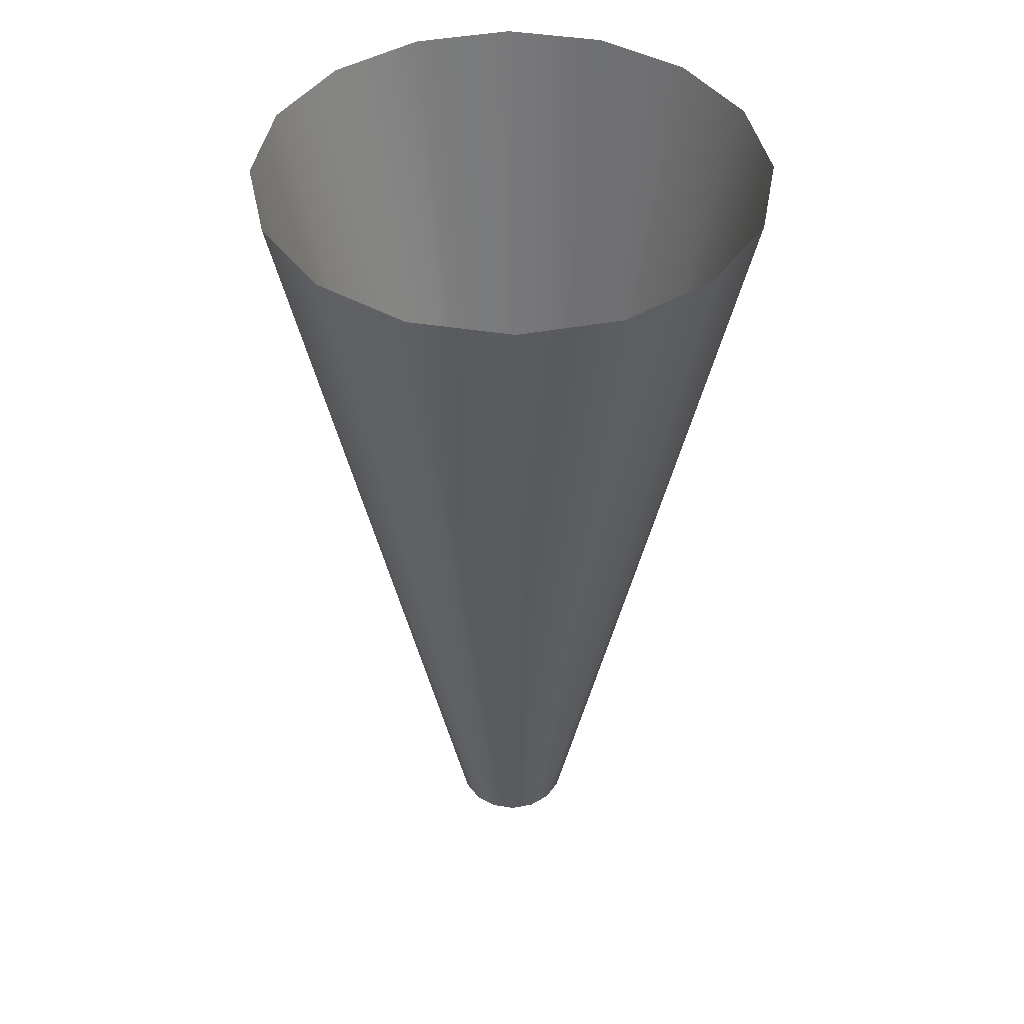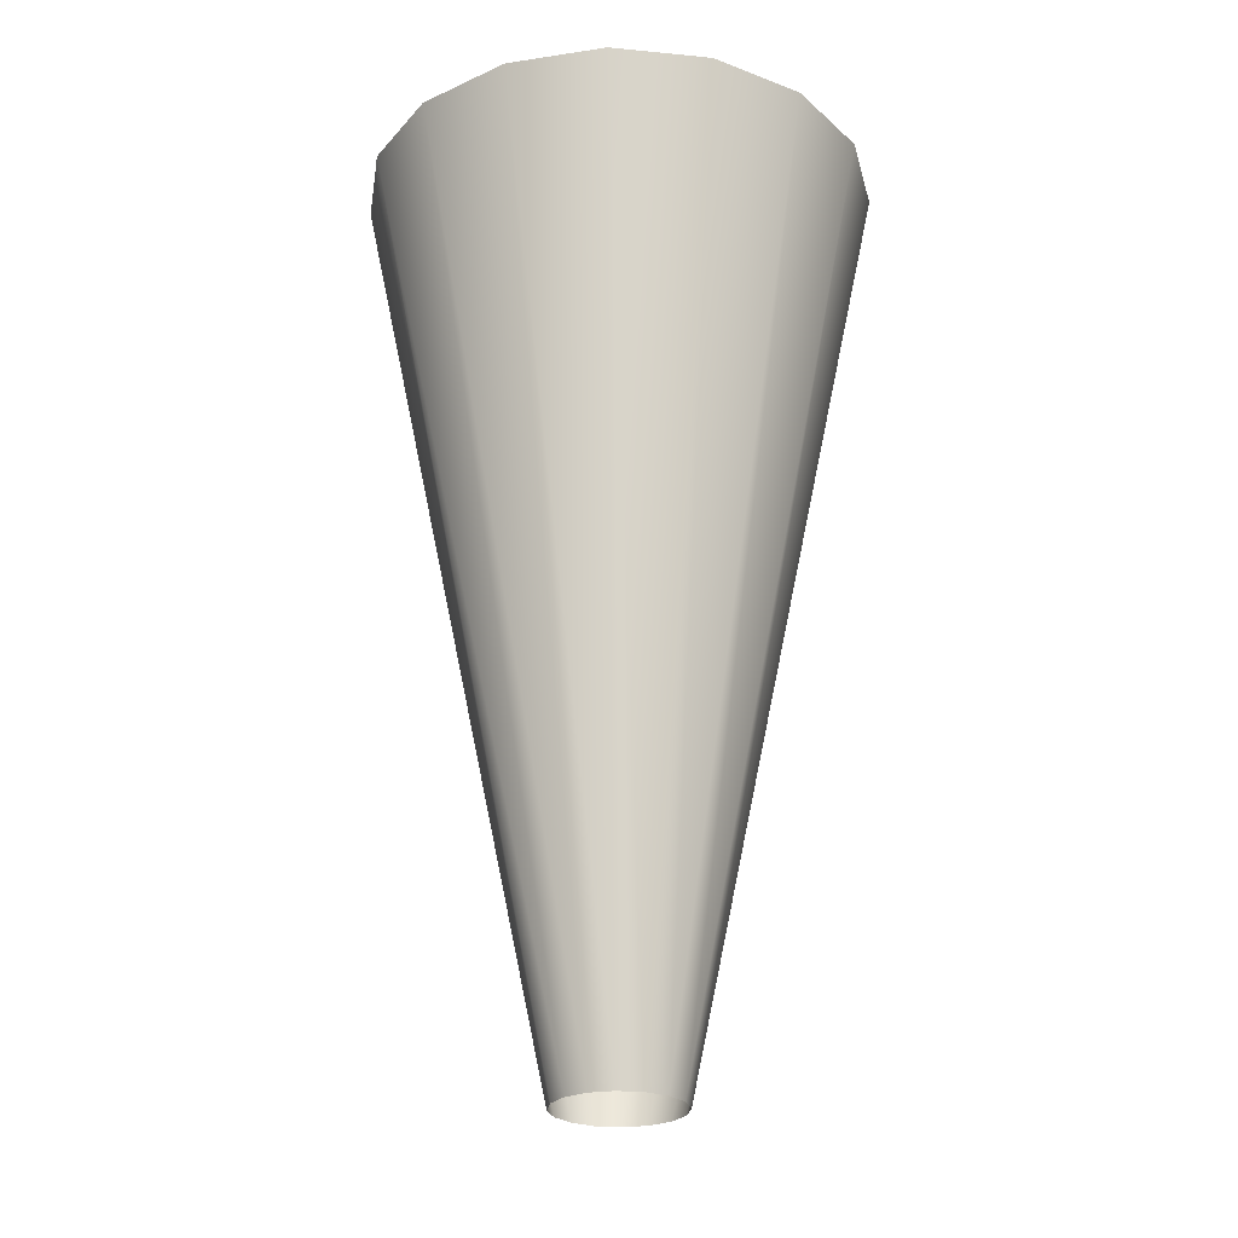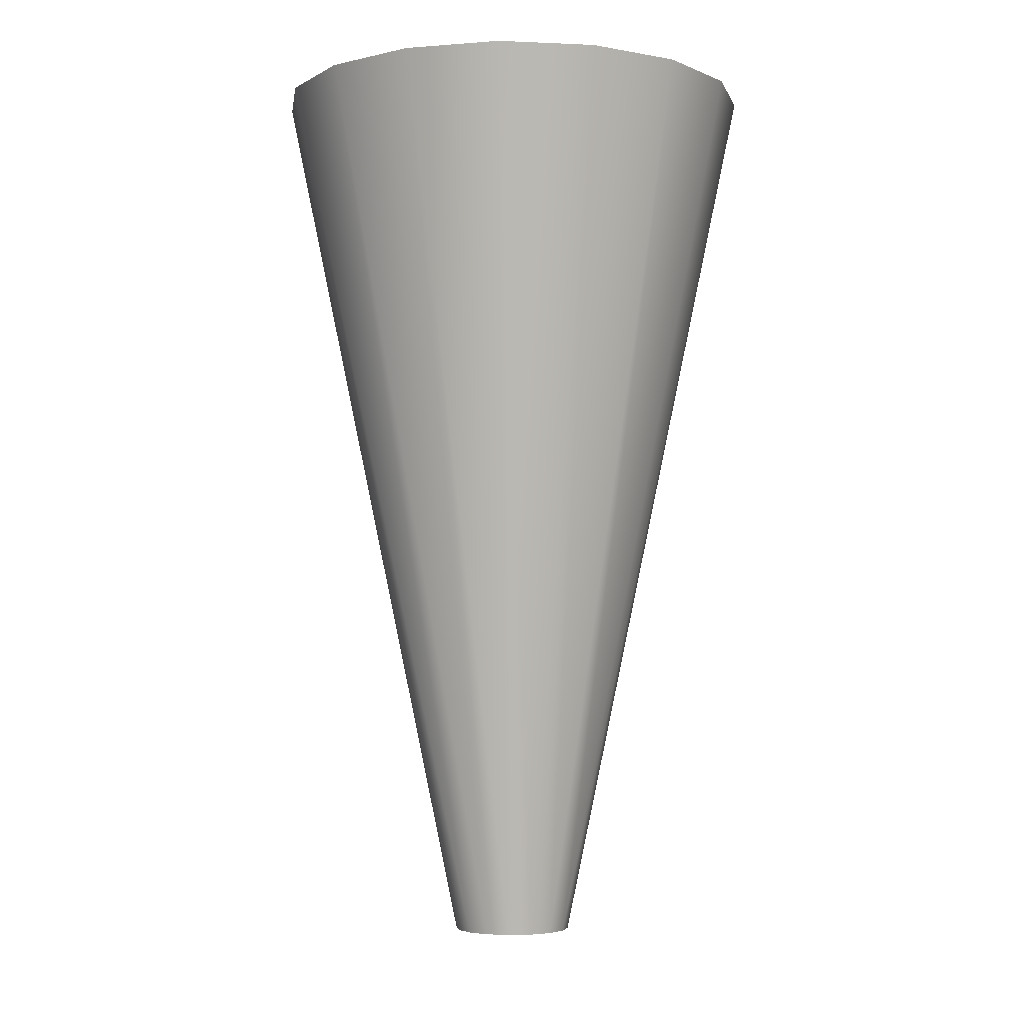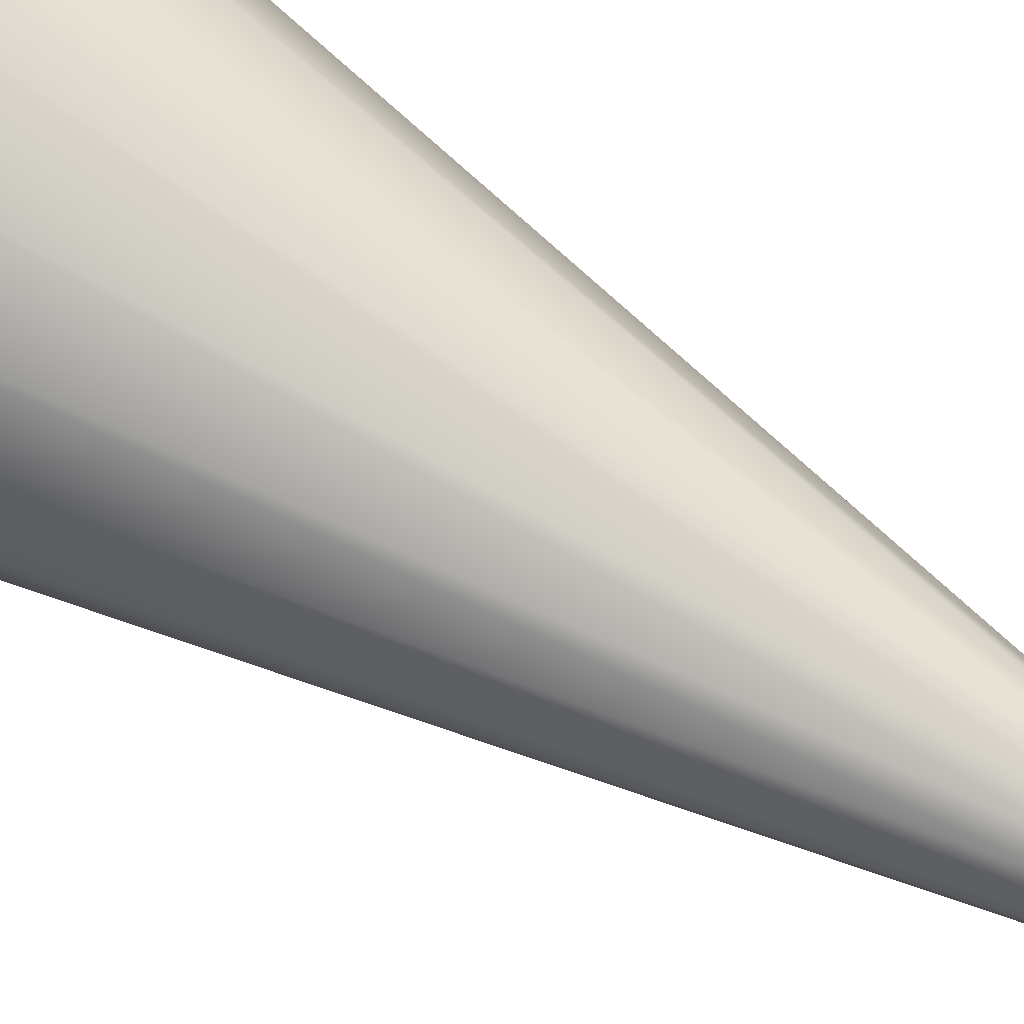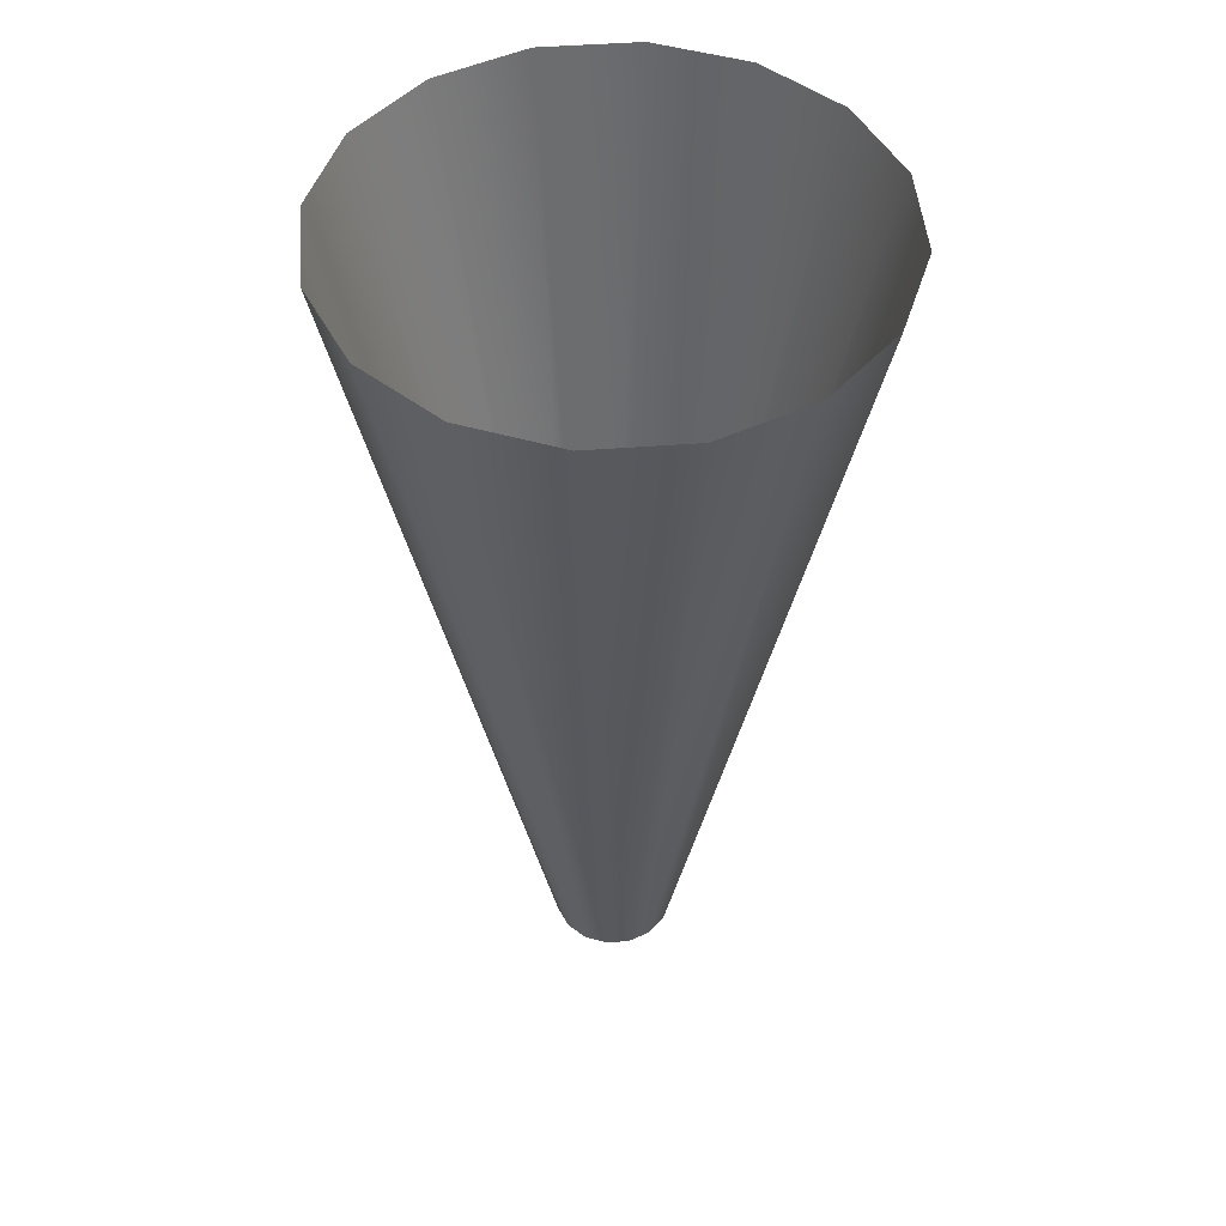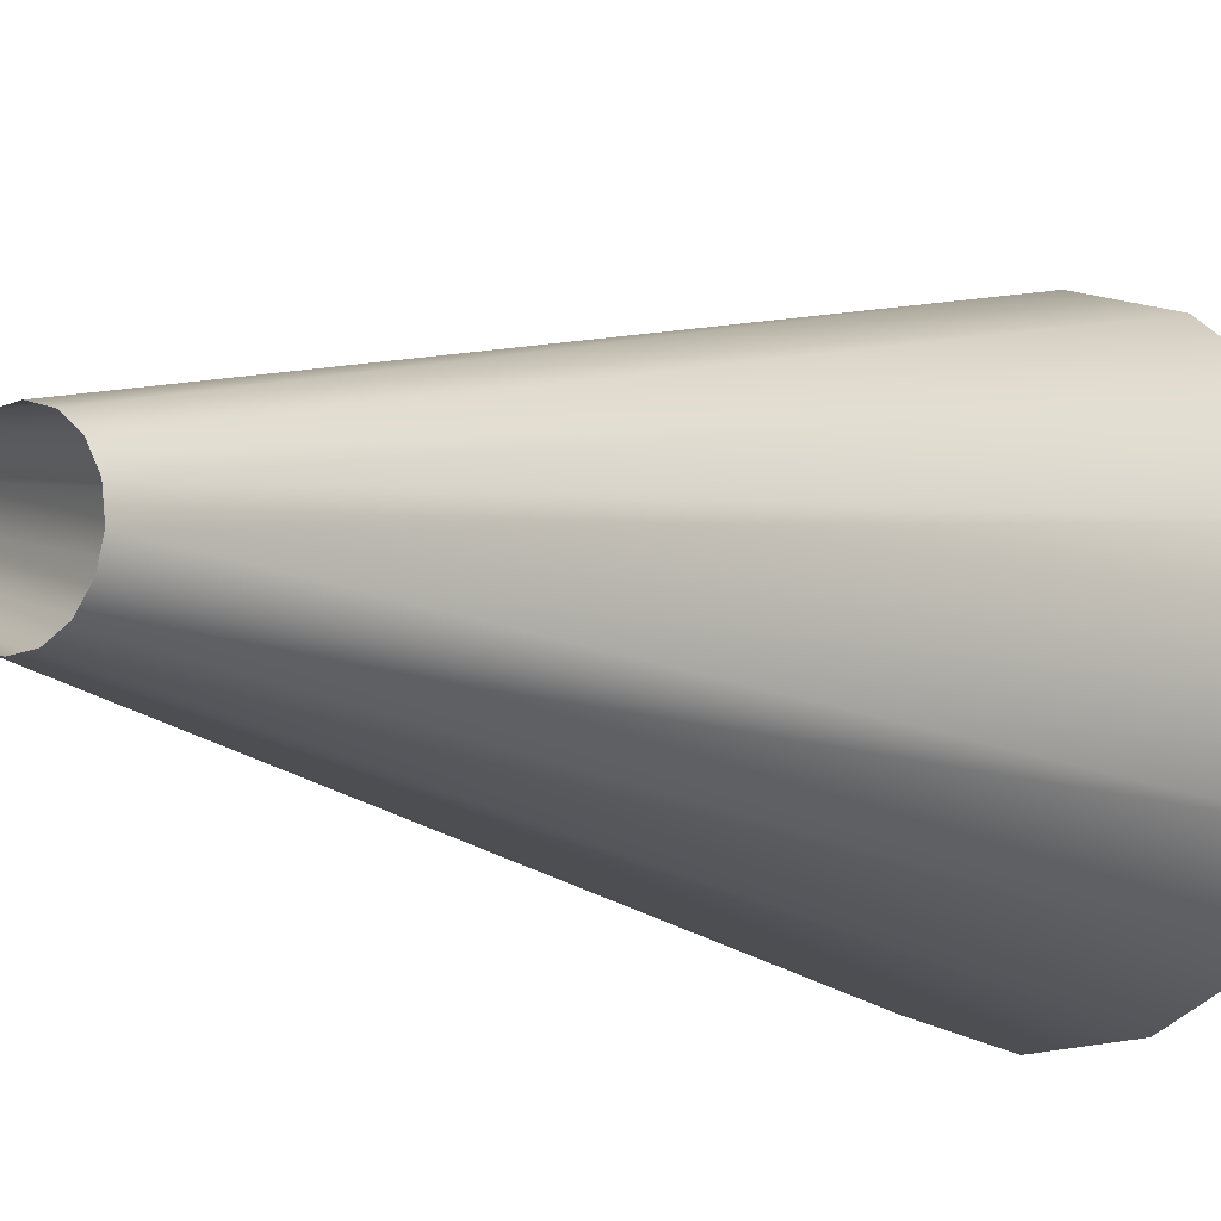
<metadata>
{"format":"obj","ext":"obj","renderer":"f3d","projection":"perspective","resolution":1024,"background":"white","views":[{"elev":44.2,"azim":48.7,"up":"+Y"},{"elev":-25.7,"azim":-173.1,"up":"+Y"},{"elev":-4.2,"azim":30.1,"up":"+Y"},{"elev":71.9,"azim":-59.0,"up":"+Z"},{"elev":48.5,"azim":-169.0,"up":"+Y"},{"elev":-6.2,"azim":38.0,"up":"+Z"}]}
</metadata>
<code>
g mesh_light_l
v -0.9483 0.7667 -0.3746
v -0.436 3.247 -0.415
v -0.5079 3.247 -0.67
v -0.9658 0.7667 -0.4368
v -1.006 0.7667 -0.4874
v -0.672 3.247 -0.8782
v -1.062 0.7667 -0.519
v -0.9032 3.247 -1.008
v -1.126 0.7667 -0.5265
v -1.166 3.247 -1.039
v -1.188 0.7667 -0.509
v -1.421 3.247 -0.9669
v -1.239 0.7667 -0.4691
v -1.63 3.247 -0.8028
v -1.27 0.7667 -0.4128
v -1.759 3.247 -0.5716
v -1.278 0.7667 -0.3487
v -1.79 3.247 -0.3084
v -1.26 0.7667 -0.2866
v -1.718 3.247 -0.05331
v -1.221 0.7667 -0.2359
v -1.554 3.247 0.1548
v -1.164 0.7667 -0.2044
v -1.323 3.247 0.2843
v -1.1 0.7667 -0.1968
v -1.06 3.247 0.3155
v -1.038 0.7667 -0.2143
v -0.8048 3.247 0.2435
v -0.9874 0.7667 -0.2543
v -0.5966 3.247 0.07945
v -0.9558 0.7667 -0.3106
v -0.4671 3.247 -0.1518
v -0.9483 0.7667 -0.3746
v -0.436 3.247 -0.415
g mesh_light_l_0
f 3 2 1
f 4 3 1
f 4 5 3
f 5 6 3
f 5 7 6
f 7 8 6
f 7 9 8
f 9 10 8
f 9 11 10
f 11 12 10
f 11 13 12
f 13 14 12
f 13 15 14
f 15 16 14
f 15 17 16
f 17 18 16
f 17 19 18
f 19 20 18
f 19 21 20
f 21 22 20
f 21 23 22
f 23 24 22
f 23 25 24
f 25 26 24
f 25 27 26
f 27 28 26
f 27 29 28
f 29 30 28
f 29 31 30
f 31 32 30
f 31 33 32
f 33 34 32

</code>
